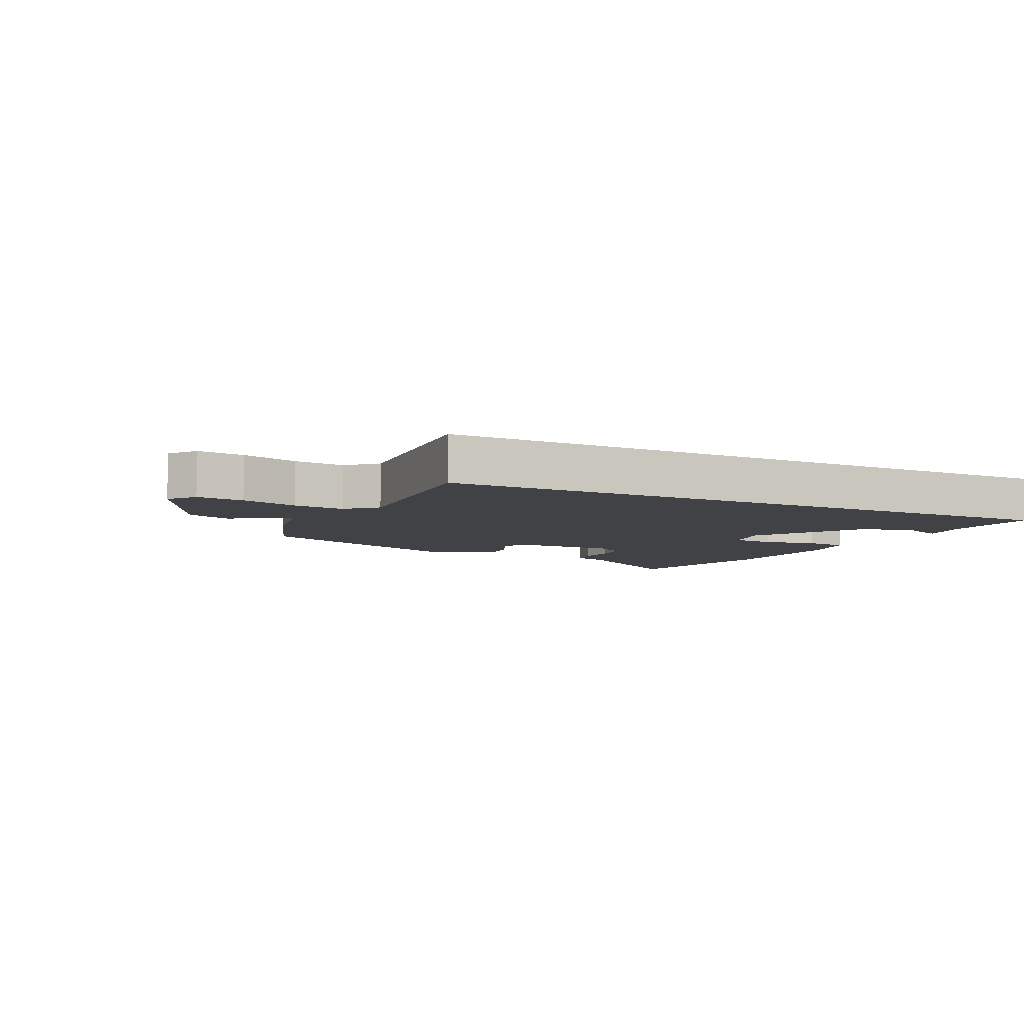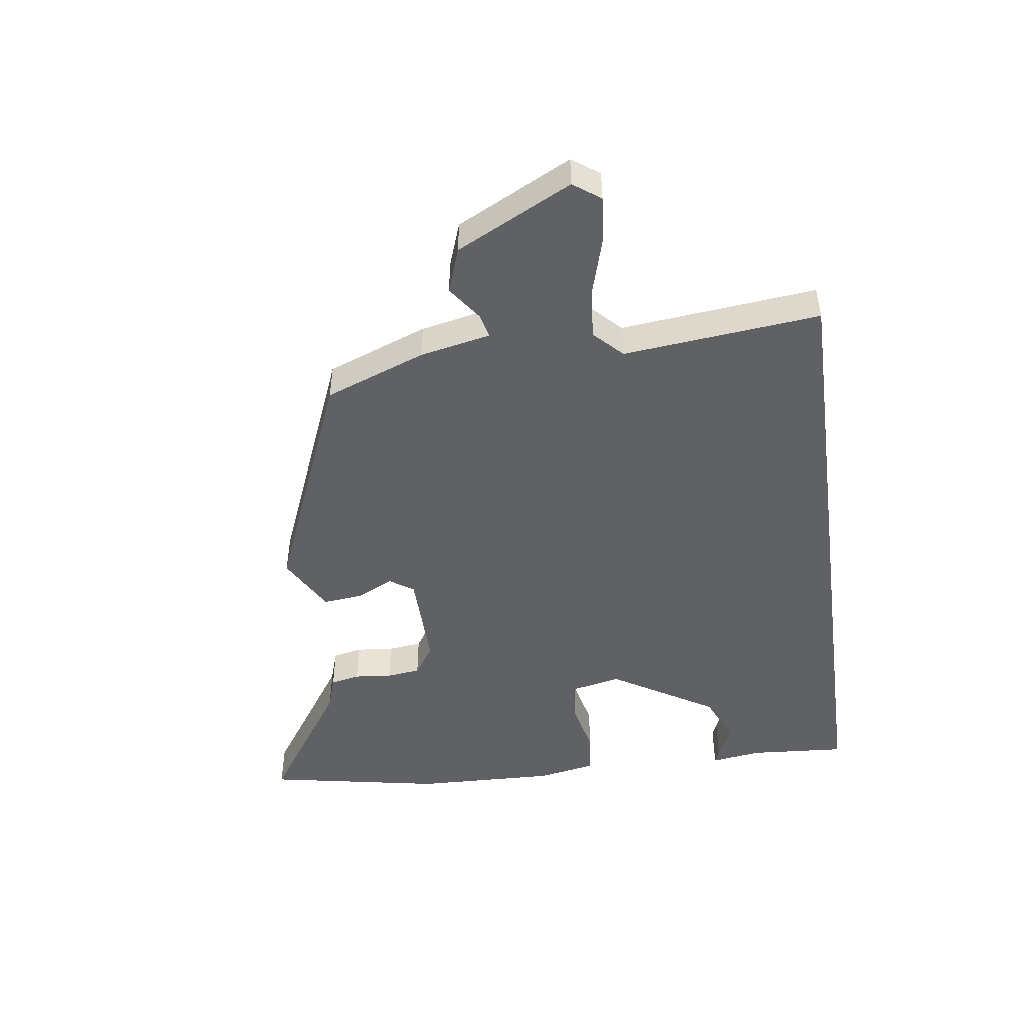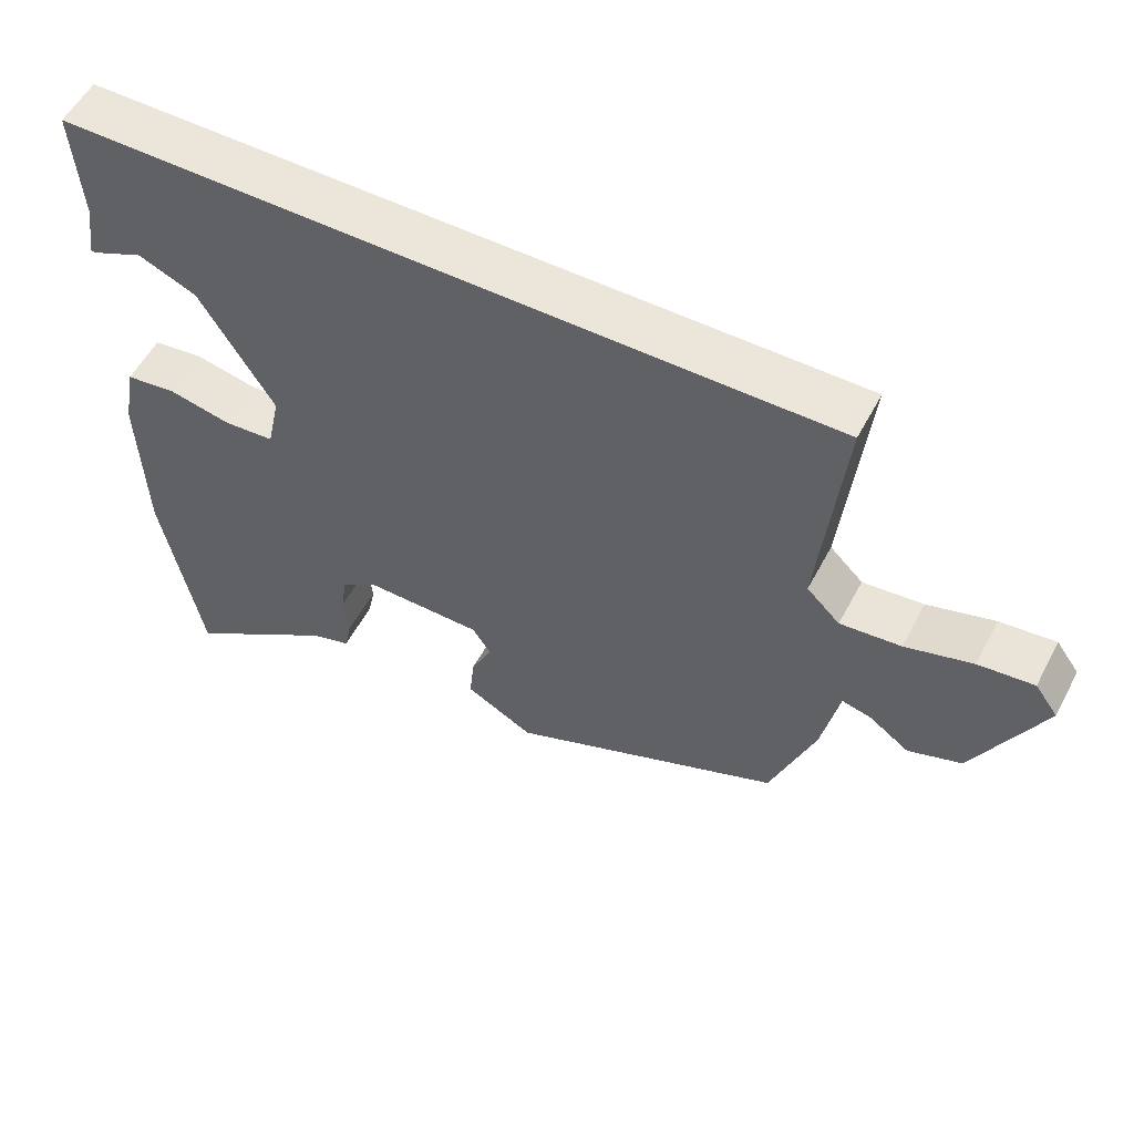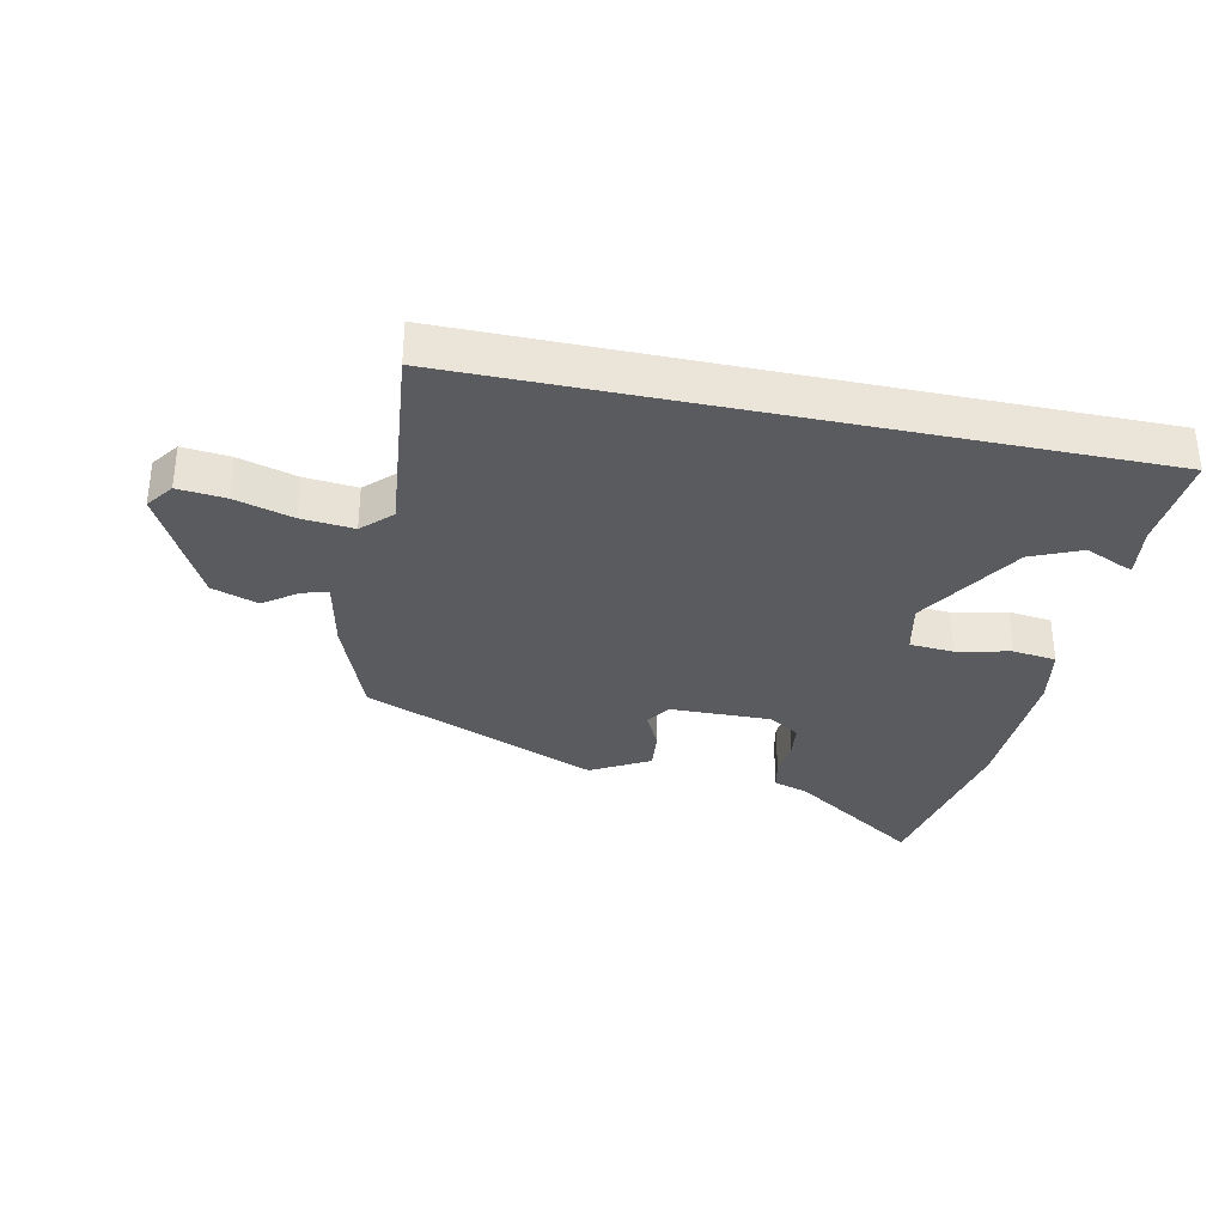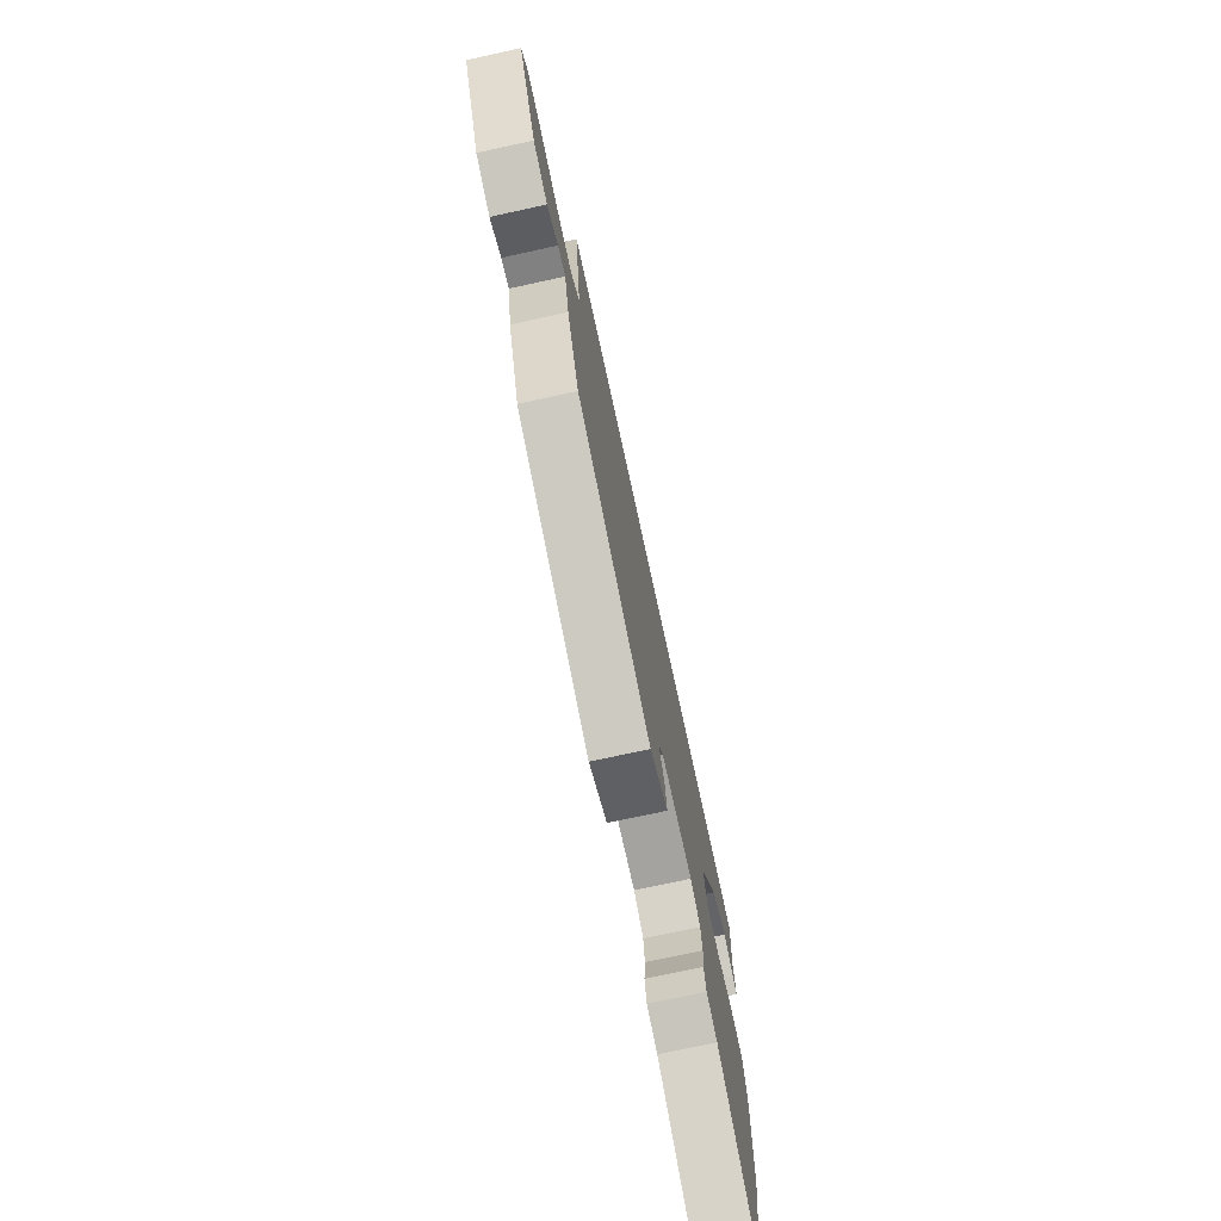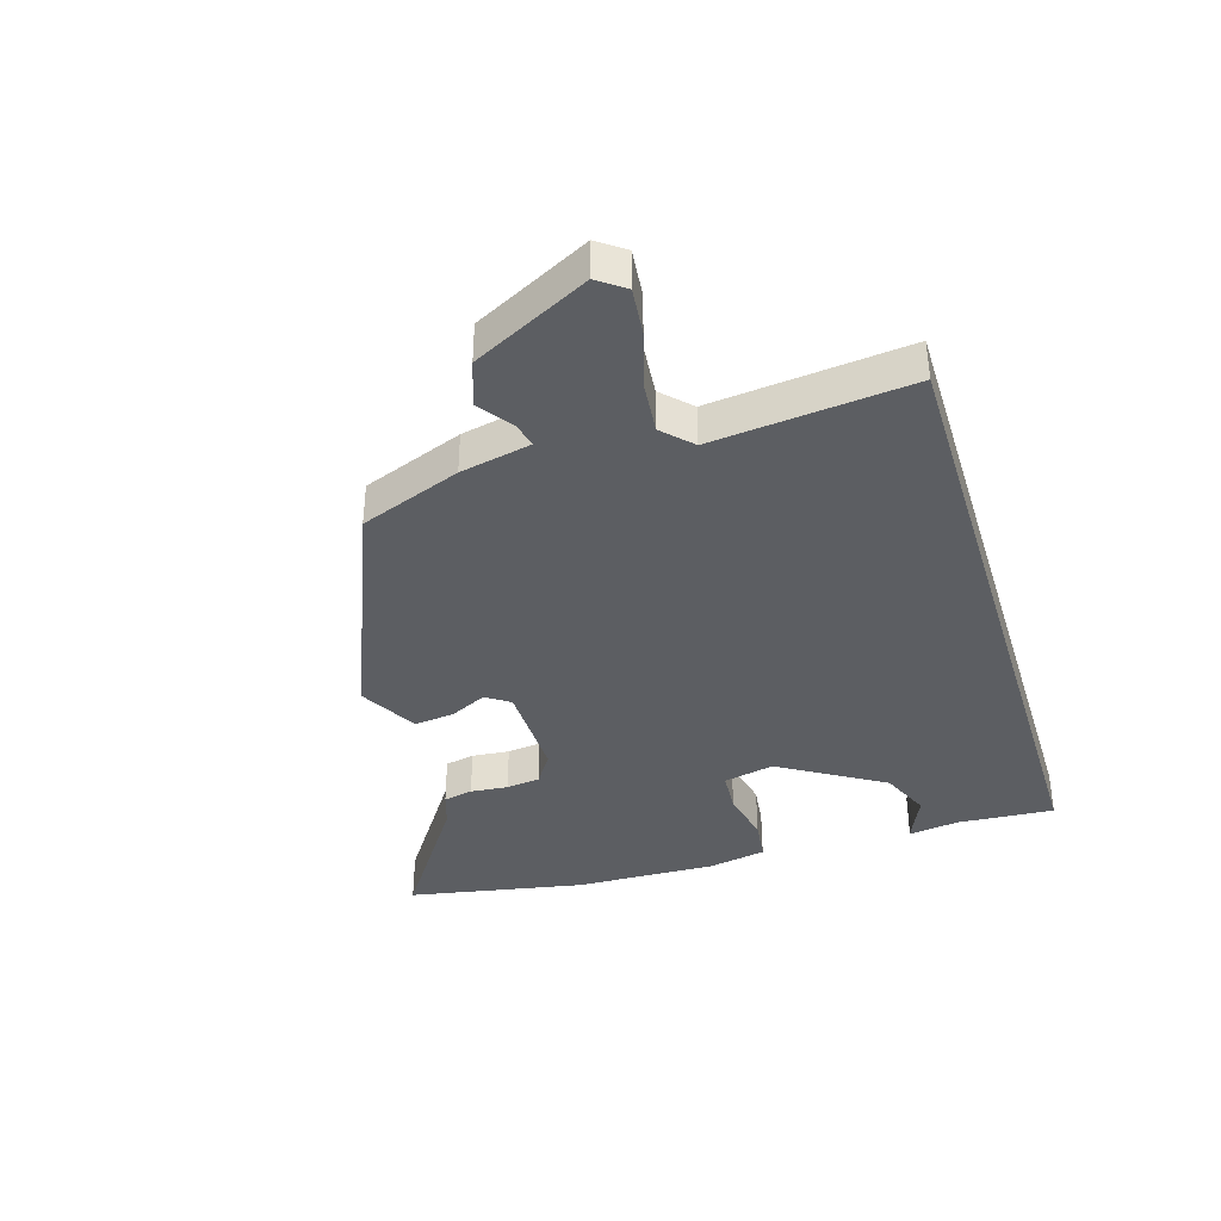
<metadata>
{"format":"obj","ext":"obj","renderer":"f3d","projection":"perspective","resolution":1024,"background":"white","views":[{"elev":-6.6,"azim":-27.0,"up":"+Y"},{"elev":-47.6,"azim":-82.1,"up":"+Y"},{"elev":55.1,"azim":-152.4,"up":"+Z"},{"elev":-33.1,"azim":-11.9,"up":"+Y"},{"elev":-73.8,"azim":-77.7,"up":"+Z"},{"elev":-38.0,"azim":-72.8,"up":"+Y"}]}
</metadata>
<code>
v 0.535 0.07 -0.314
v 0.481 0.07 -0.602
v 0.271 0.07 -0.461
v 0.215 0.07 -0.443
v 0.205 0.07 -0.395
v 0.211 0.07 -0.334
v 0.204 0.07 -0.279
v 0.154 0.07 -0.246
v -0.009 0.07 -0.249
v -0.035 0.07 -0.288
v -0.006 0.07 -0.348
v 0.001 0.07 -0.413
v -0.093 0.07 -0.465
v -0.472 0.07 -0.309
v -0.534 0.07 -0.145
v -0.558 0.07 -0.03
v -0.598 0.07 -0.04
v -0.654 0.07 -0.08
v -0.728 0.07 -0.054
v -0.823 0.07 0.134
v -0.791 0.07 0.178
v -0.714 0.07 0.17
v -0.621 0.07 0.143
v -0.537 0.07 0.135
v -0.491 0.07 0.18
v -0.524 0.07 0.5
v 0.541 0.07 0.5
v 0.53 0.07 0.342
v 0.542 0.07 0.26
v 0.518 0.07 0.269
v 0.463 0.07 0.294
v 0.382 0.07 0.259
v 0.279 0.07 0.09
v 0.297 0.07 0.007
v 0.367 0.07 0.002
v 0.454 0.07 0.021
v 0.524 0.07 0.012
v 0.542 0.07 -0.082
v 0.535 0 -0.314
v 0.481 0 -0.602
v 0.271 0 -0.461
v 0.215 0 -0.443
v 0.205 0 -0.395
v 0.211 0 -0.334
v 0.204 0 -0.279
v 0.154 0 -0.246
v -0.009 0 -0.249
v -0.035 0 -0.288
v -0.006 0 -0.348
v 0.001 0 -0.413
v -0.093 0 -0.465
v -0.472 0 -0.309
v -0.534 0 -0.145
v -0.558 0 -0.03
v -0.598 0 -0.04
v -0.654 0 -0.08
v -0.728 0 -0.054
v -0.823 0 0.134
v -0.791 0 0.178
v -0.714 0 0.17
v -0.621 0 0.143
v -0.537 0 0.135
v -0.491 0 0.18
v -0.524 0 0.5
v 0.541 0 0.5
v 0.53 0 0.342
v 0.542 0 0.26
v 0.518 0 0.269
v 0.463 0 0.294
v 0.382 0 0.259
v 0.279 0 0.09
v 0.297 0 0.007
v 0.367 0 0.002
v 0.454 0 0.021
v 0.524 0 0.012
v 0.542 0 -0.082
f 35 36 37 38
f 34 35 38 1
f 28 29 30 31
f 28 31 32
f 25 26 27 28
f 24 25 28 32
f 20 21 22 23
f 20 23 24
f 17 18 19 20
f 16 17 20 24
f 10 11 12 13
f 10 13 14 15
f 3 4 5 6
f 3 6 7
f 34 1 2 3
f 33 34 3 7
f 24 32 33
f 9 10 15 16
f 8 9 16 24
f 33 7 8
f 8 24 33
f 76 75 74 73
f 39 76 73 72
f 69 68 67 66
f 70 69 66
f 66 65 64 63
f 70 66 63 62
f 61 60 59 58
f 62 61 58
f 58 57 56 55
f 62 58 55 54
f 51 50 49 48
f 53 52 51 48
f 44 43 42 41
f 45 44 41
f 41 40 39 72
f 45 41 72 71
f 71 70 62
f 54 53 48 47
f 62 54 47 46
f 46 45 71
f 71 62 46
f 1 39 40 2
f 2 40 41 3
f 3 41 42 4
f 4 42 43 5
f 5 43 44 6
f 6 44 45 7
f 7 45 46 8
f 8 46 47 9
f 9 47 48 10
f 10 48 49 11
f 11 49 50 12
f 12 50 51 13
f 13 51 52 14
f 14 52 53 15
f 15 53 54 16
f 16 54 55 17
f 17 55 56 18
f 18 56 57 19
f 19 57 58 20
f 20 58 59 21
f 21 59 60 22
f 22 60 61 23
f 23 61 62 24
f 24 62 63 25
f 25 63 64 26
f 26 64 65 27
f 27 65 66 28
f 28 66 67 29
f 29 67 68 30
f 30 68 69 31
f 31 69 70 32
f 32 70 71 33
f 33 71 72 34
f 34 72 73 35
f 35 73 74 36
f 36 74 75 37
f 37 75 76 38
f 38 76 39 1

</code>
